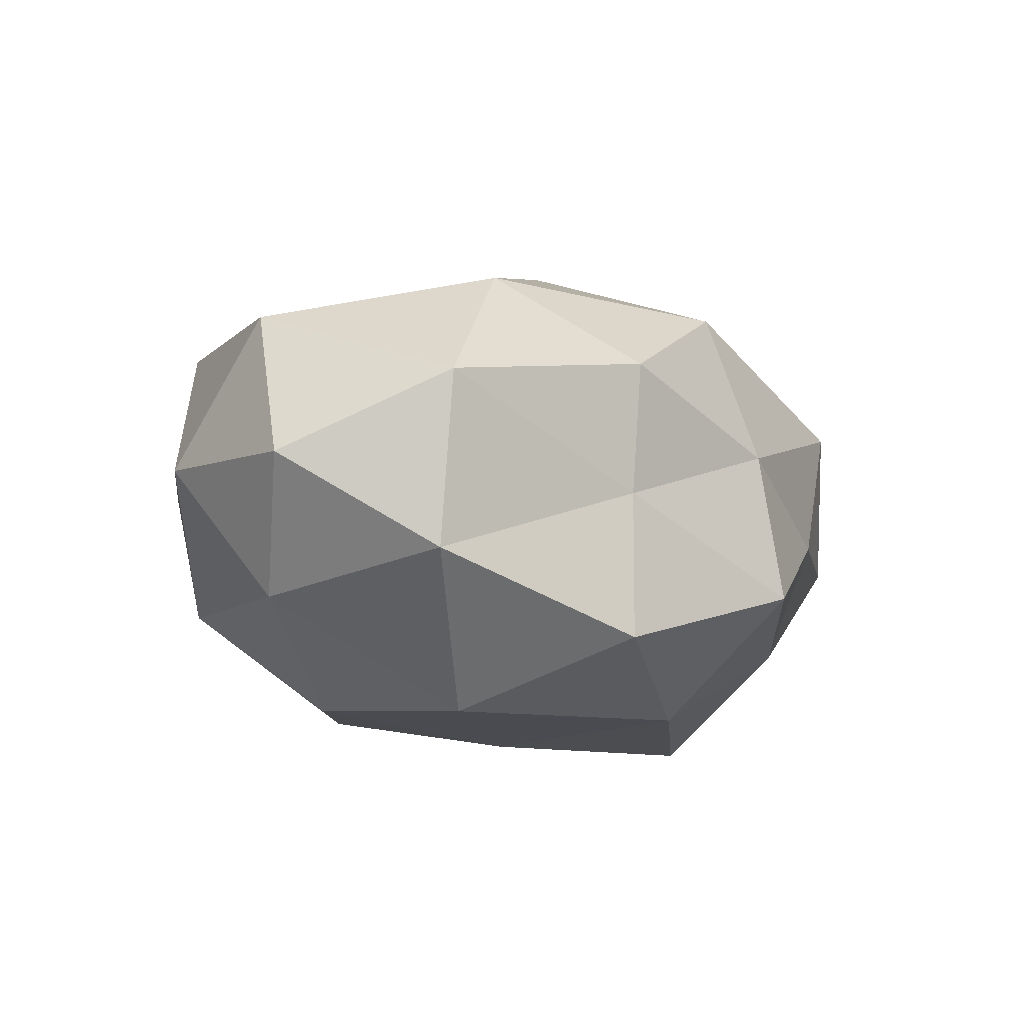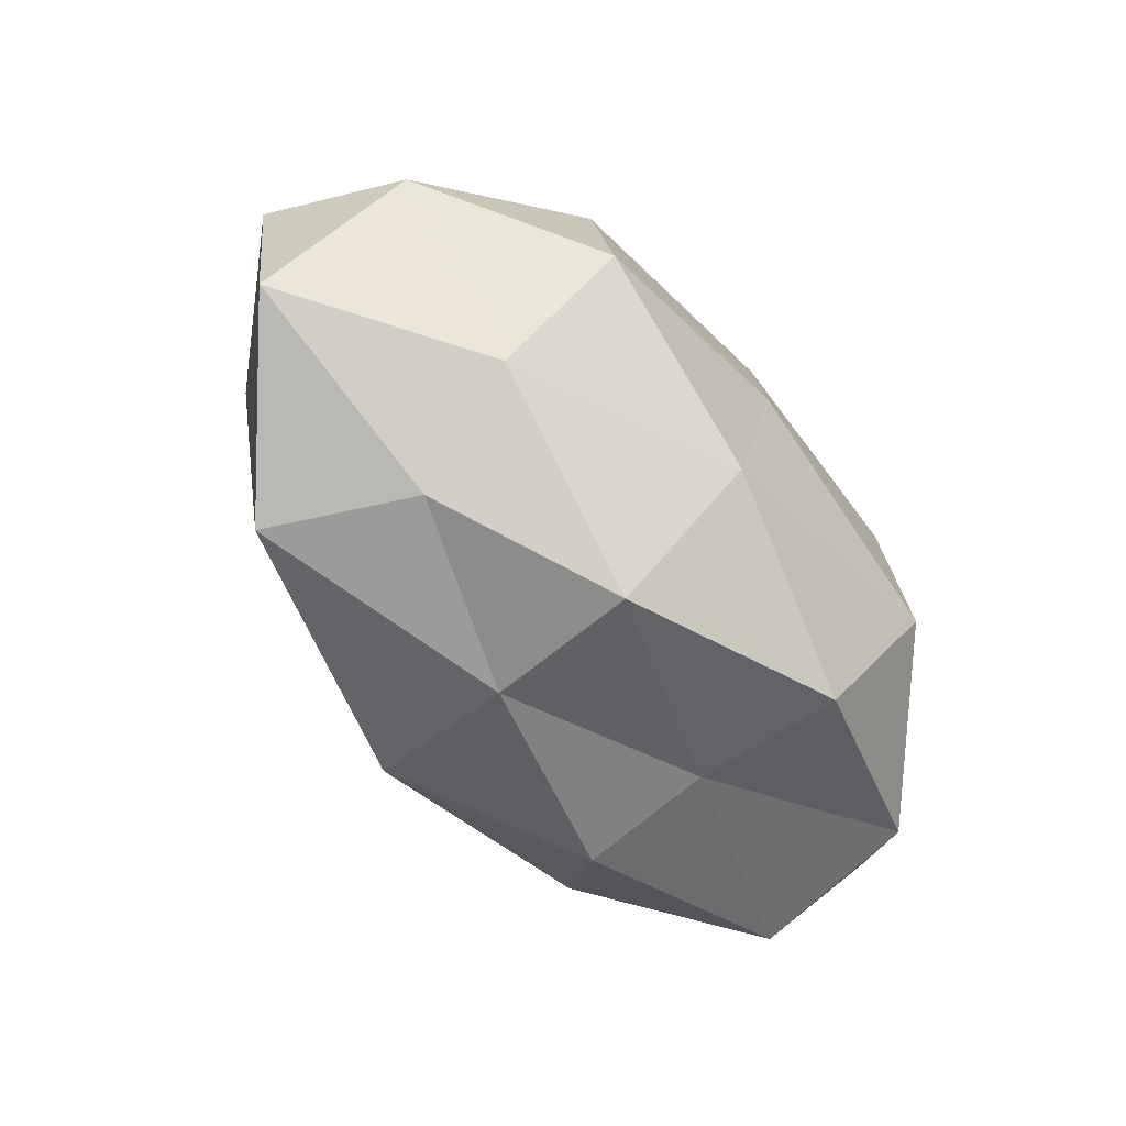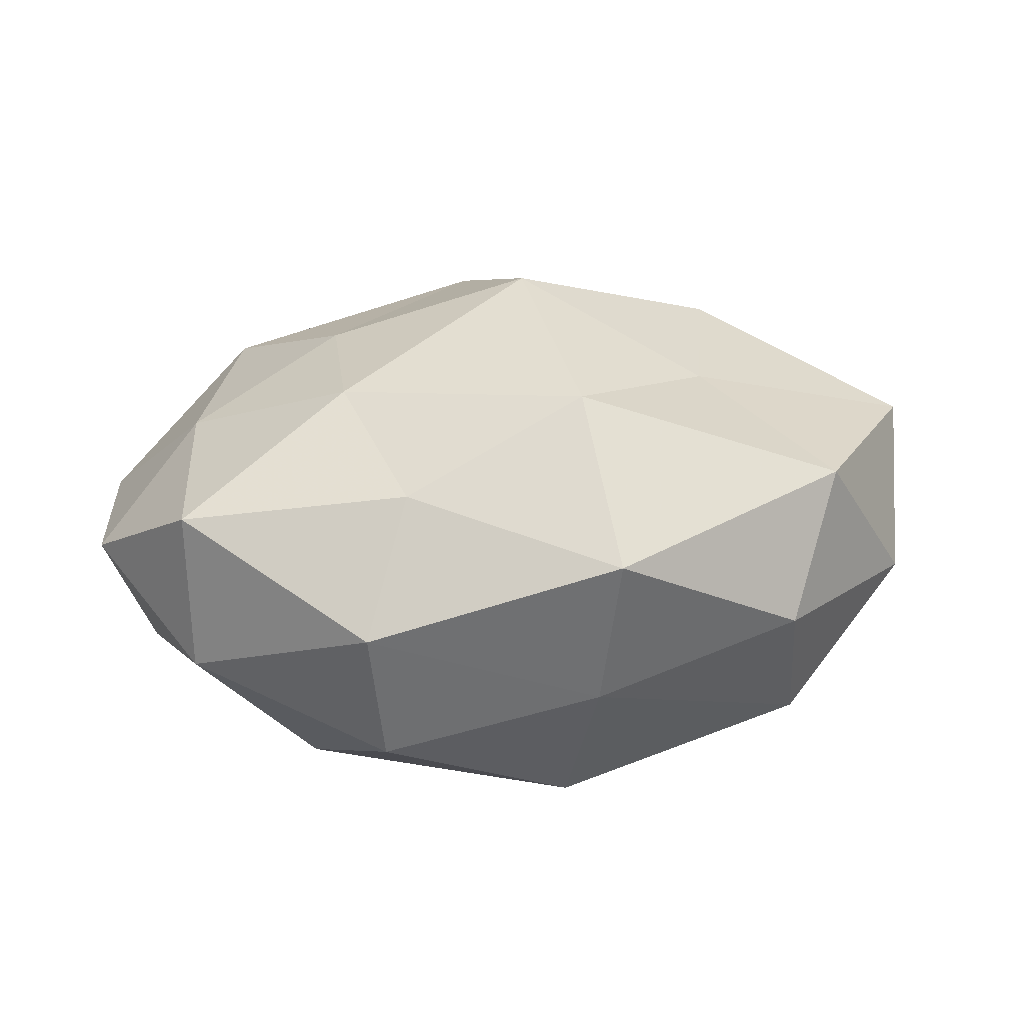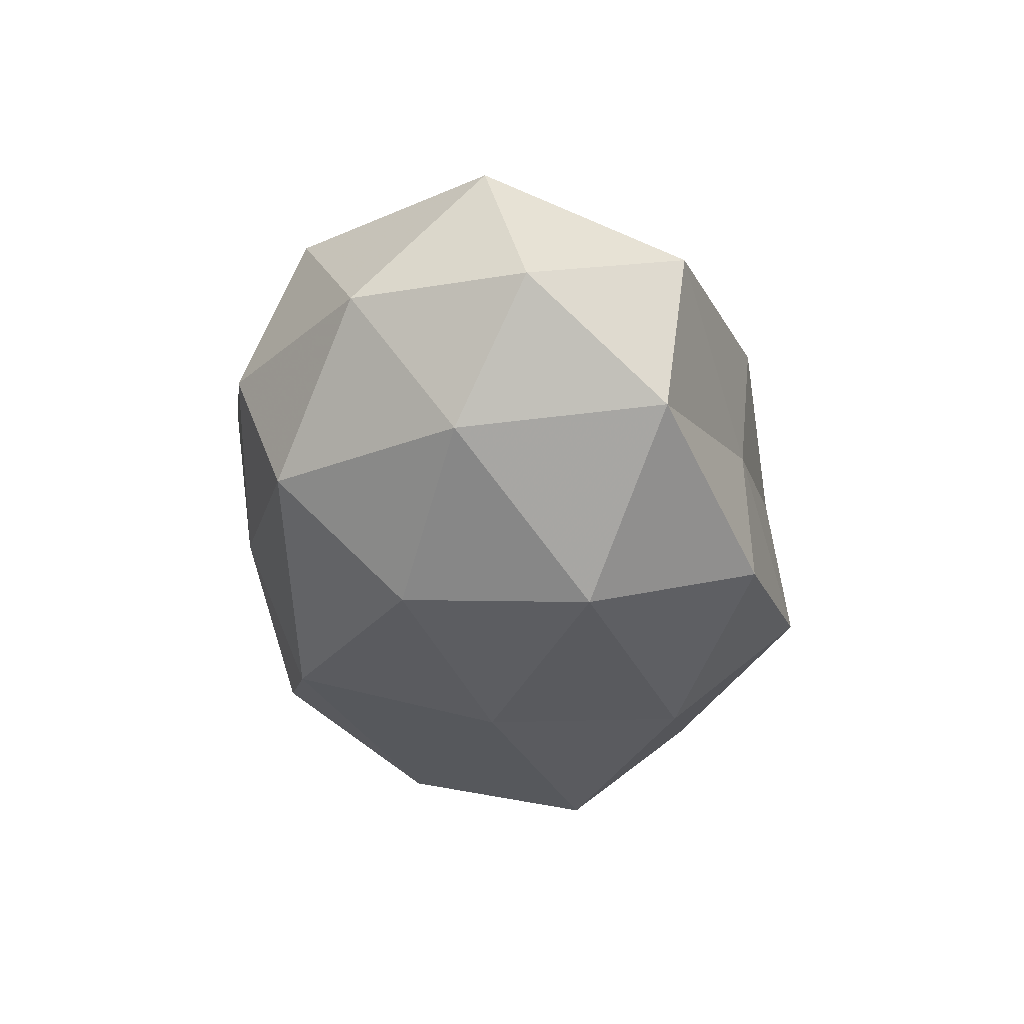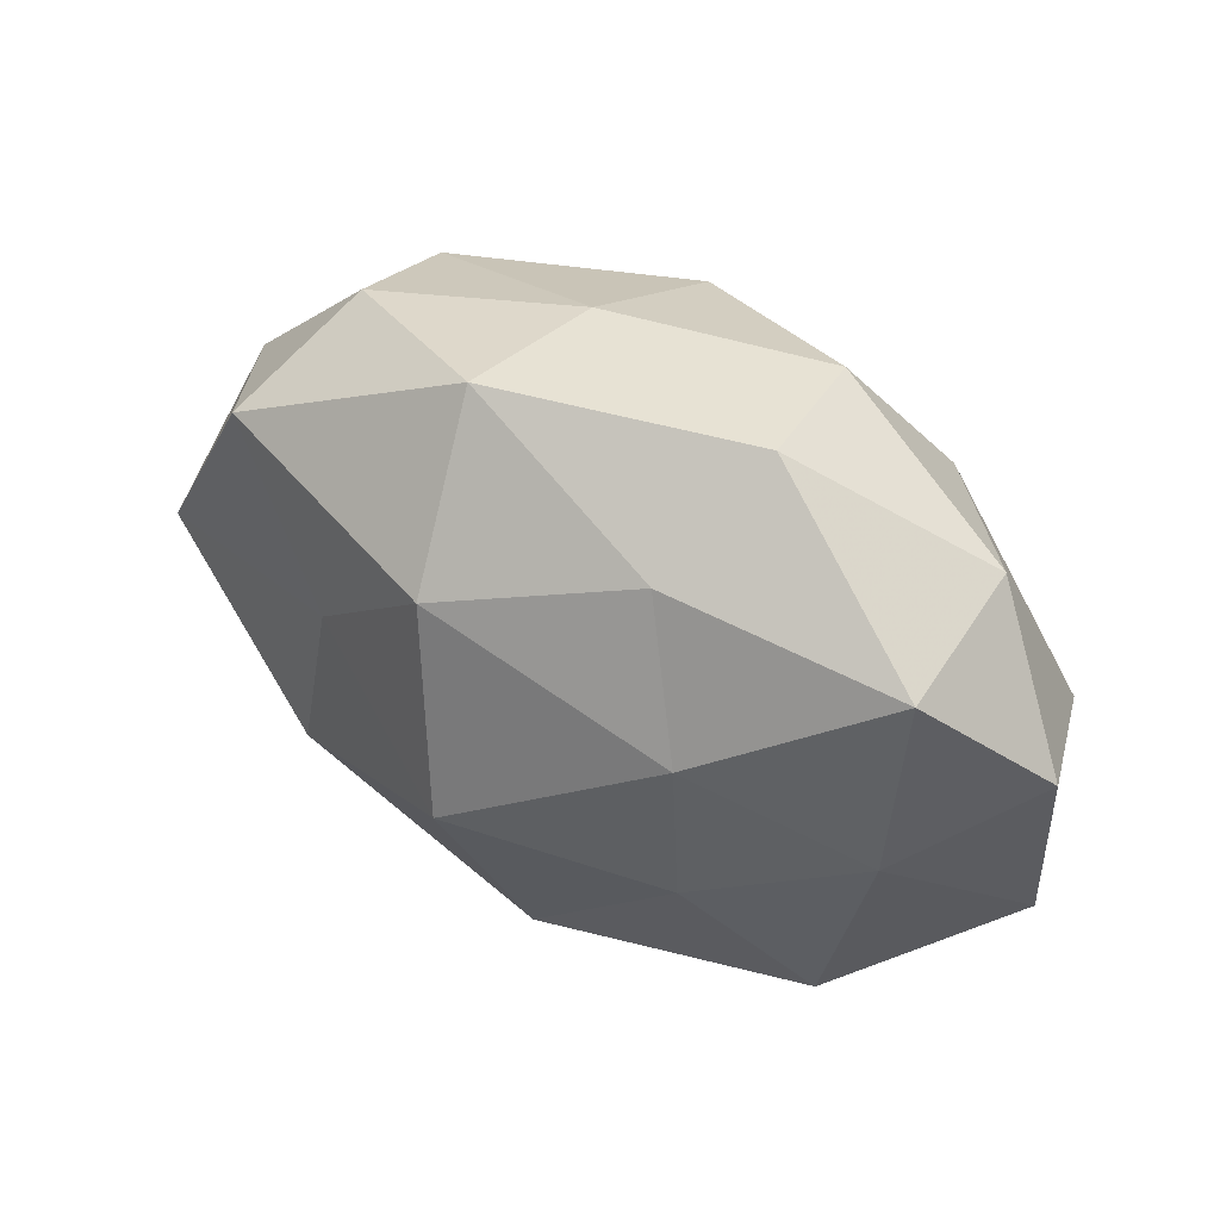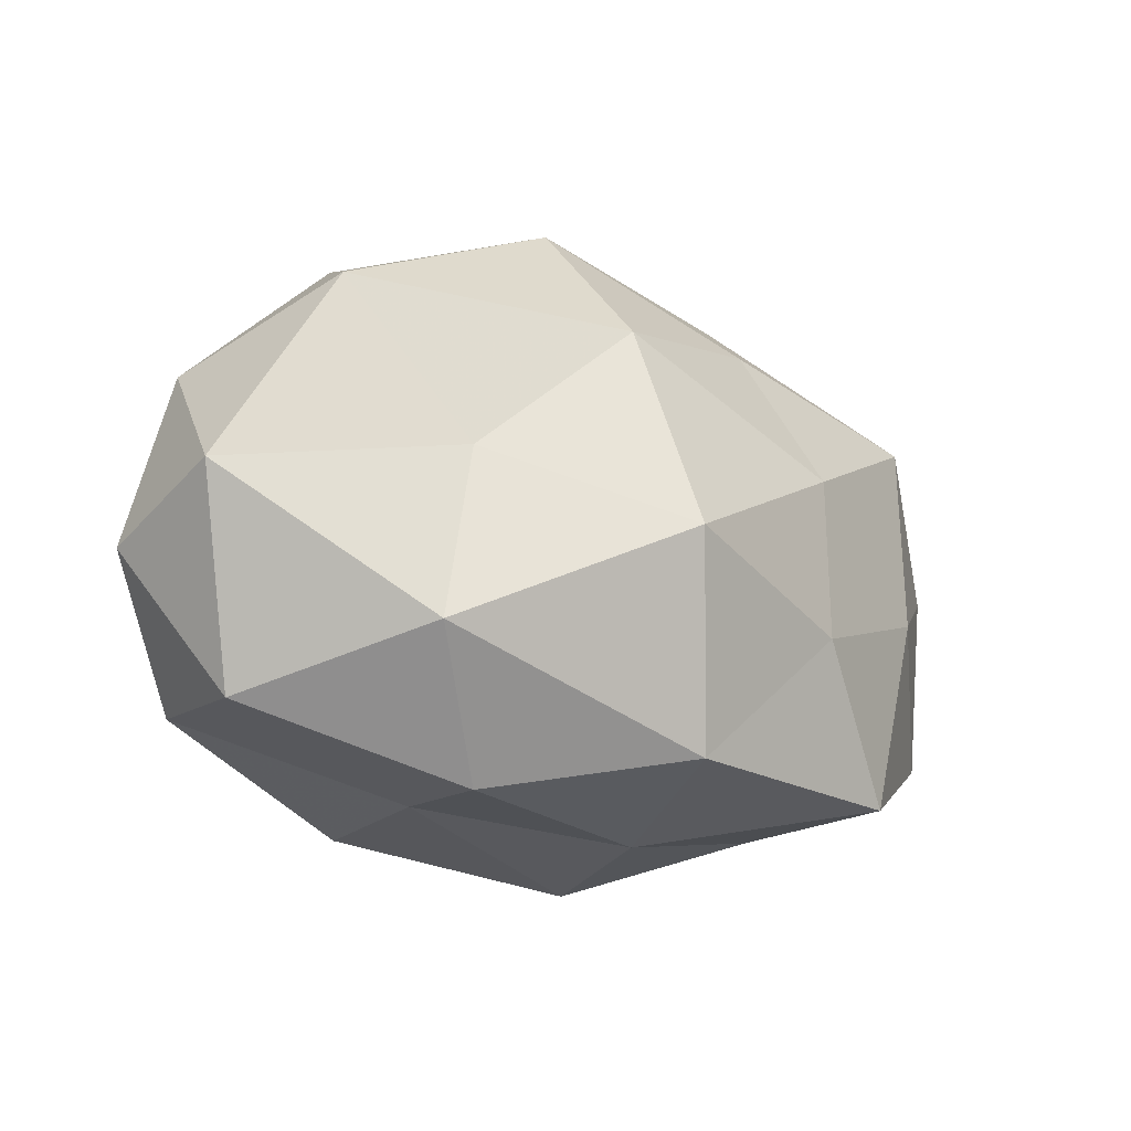
<metadata>
{"format":"obj","ext":"obj","renderer":"f3d","projection":"perspective","resolution":1024,"background":"white","views":[{"elev":-14.3,"azim":-53.5,"up":"+Z"},{"elev":-60.7,"azim":128.2,"up":"+Y"},{"elev":27.8,"azim":174.6,"up":"+Z"},{"elev":-34.5,"azim":-84.3,"up":"+Z"},{"elev":45.3,"azim":33.0,"up":"+Y"},{"elev":-20.5,"azim":-31.8,"up":"+Y"}]}
</metadata>
<code>
v -0.0254 0.01118 -0.0274
v 0.02411 -0.01133 0.02512
v -0.0262 -0.01144 -0.02961
v -0.04521 0.002587 -0.01691
v -0.03839 0.0231 0.01843
v -0.01688 -0.03108 -0.003362
v -0.02783 -0.01801 0.02427
v 0.02203 0.03648 0.004596
v -0.03399 0.02552 -0.01494
v -0.006955 0.03514 -0.005915
v -0.05494 -0.006747 -0.002594
v -0.0499 0.01463 -0.0003687
v -0.0176 -0.03146 -0.02145
v 0.05592 -0.01738 0.0008661
v -0.03221 0.03199 0.001986
v 0.02996 -0.0298 -0.001354
v -0.006125 0.01968 0.02872
v 0.04408 0.02256 -0.005835
v 0.05665 0.005471 0.003057
v -0.02403 0.003388 0.02349
v -0.0009972 -0.005206 0.03497
v -0.009092 0.03783 0.01408
v 0.03376 -0.02082 -0.01523
v -0.04327 -0.02198 -0.0139
v -0.05246 -0.001528 0.0155
v 0.02345 0.008497 0.02557
v -0.04483 -0.02497 0.006561
v -0.01742 -0.03281 0.0128
v 0.04347 -0.003695 0.01622
v 0.009783 -0.03681 -0.0128
v 0.05094 0.0001598 -0.01425
v 0.002047 0.003239 -0.0296
v 0.01633 0.02583 0.01886
v 0.03103 -0.005648 -0.02844
v -0.003769 0.0275 -0.02502
v 0.03744 -0.02848 0.01632
v 0.04446 0.02062 0.01431
v 0.007227 -0.02046 -0.02752
v 0.02009 0.03395 -0.01332
v 0.005066 -0.02892 0.02555
v 0.02925 0.01677 -0.02395
v 0.007867 -0.03472 0.006058
f 1 3 4
f 4 9 1
f 12 9 4
f 11 12 4
f 10 9 15
f 5 15 12
f 12 15 9
f 20 17 5
f 20 7 21
f 20 21 17
f 22 8 10
f 5 22 15
f 15 22 10
f 17 22 5
f 23 14 16
f 3 24 4
f 4 24 11
f 3 13 24
f 6 24 13
f 5 12 25
f 25 12 11
f 20 5 25
f 20 25 7
f 21 2 26
f 21 26 17
f 27 24 6
f 27 11 24
f 25 27 7
f 25 11 27
f 28 27 6
f 7 27 28
f 14 19 29
f 26 2 29
f 13 30 6
f 23 16 30
f 31 19 14
f 31 18 19
f 31 14 23
f 32 3 1
f 22 33 8
f 17 33 22
f 17 26 33
f 34 31 23
f 35 1 9
f 35 9 10
f 32 1 35
f 16 14 36
f 36 29 2
f 14 29 36
f 18 8 37
f 19 18 37
f 37 29 19
f 26 29 37
f 37 8 33
f 33 26 37
f 38 13 3
f 38 30 13
f 23 30 38
f 38 3 32
f 34 23 38
f 34 38 32
f 10 8 39
f 18 39 8
f 39 35 10
f 21 40 2
f 7 40 21
f 7 28 40
f 2 40 36
f 41 18 31
f 34 41 31
f 34 32 41
f 32 35 41
f 41 39 18
f 41 35 39
f 6 42 28
f 30 42 6
f 30 16 42
f 36 42 16
f 40 28 42
f 40 42 36

</code>
